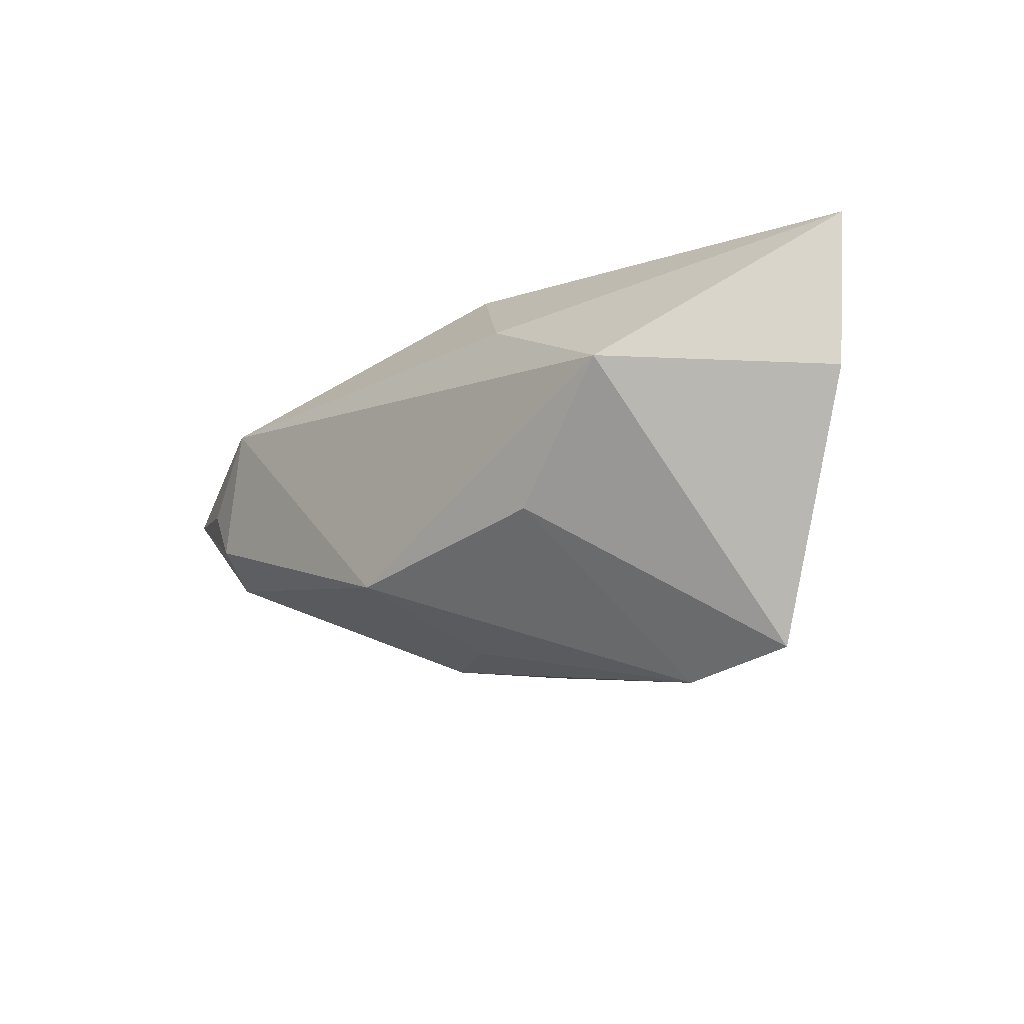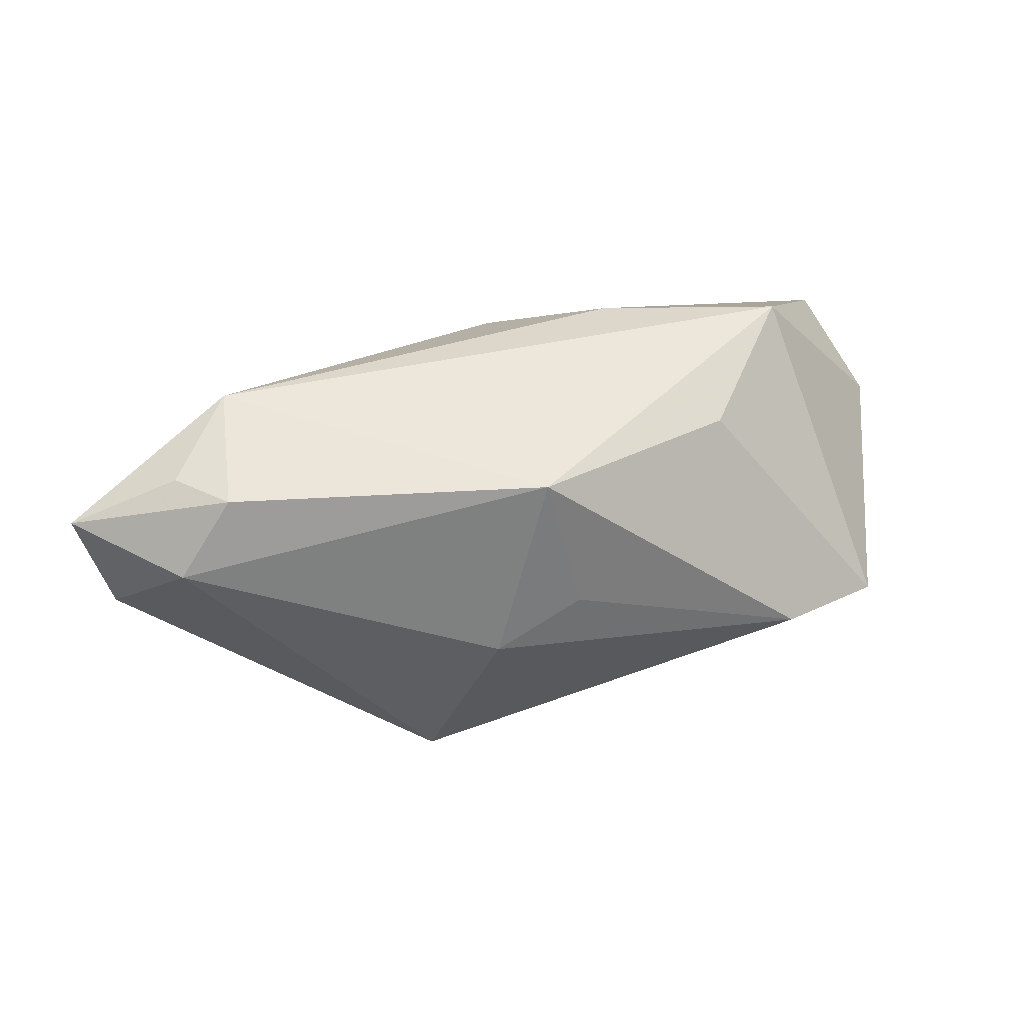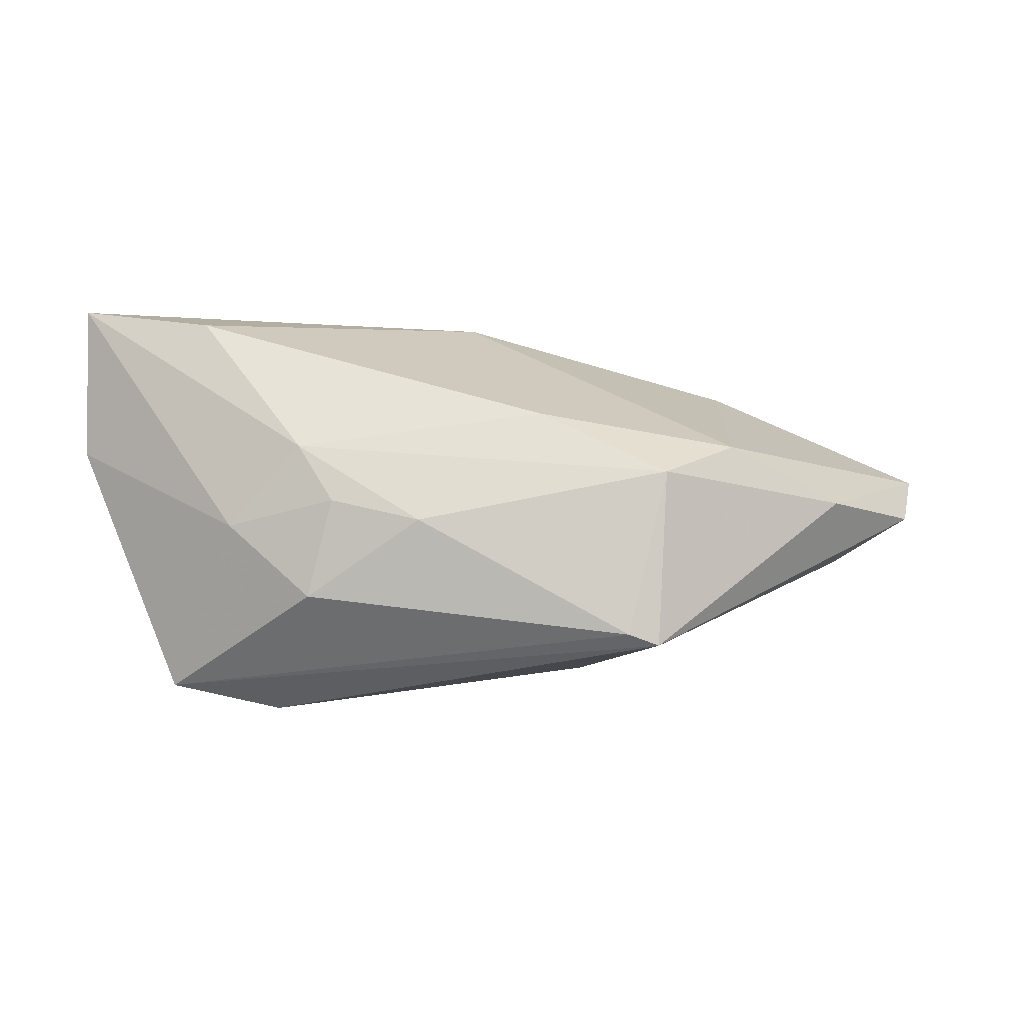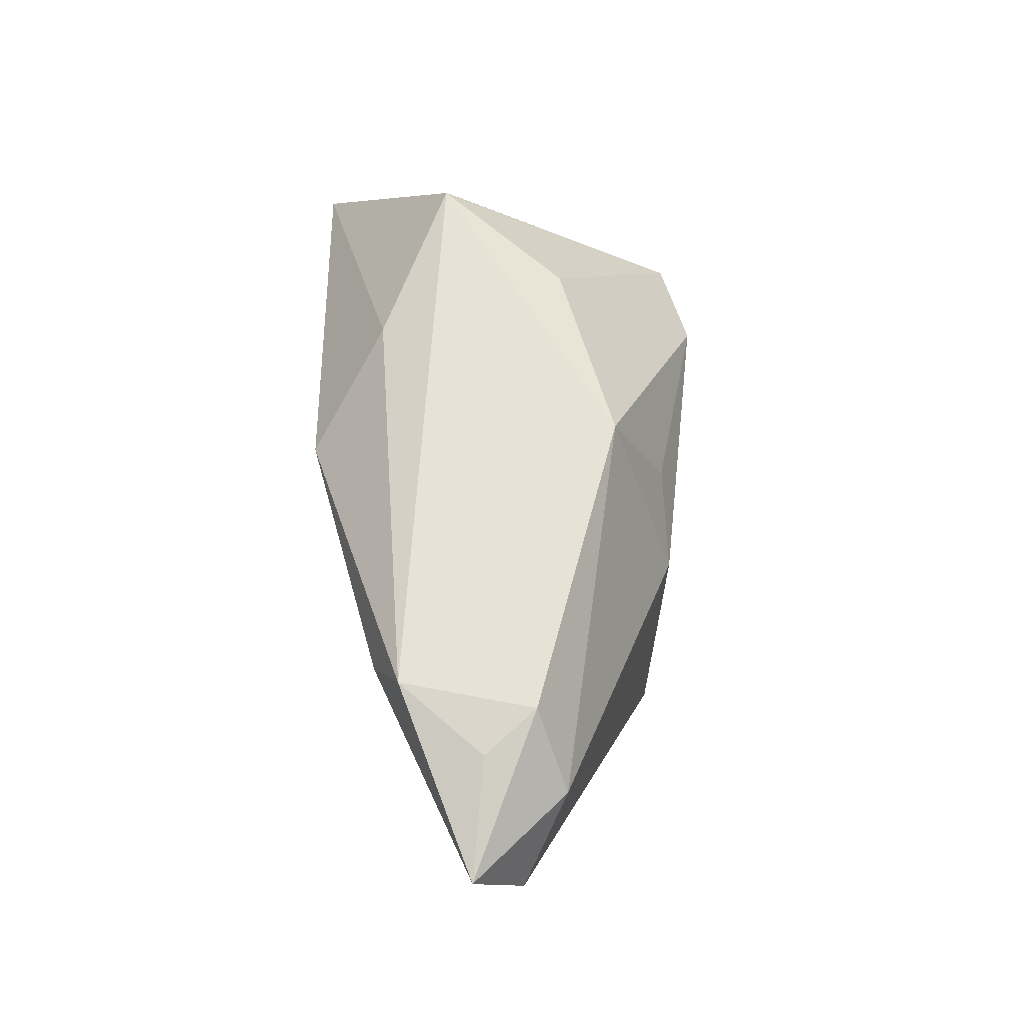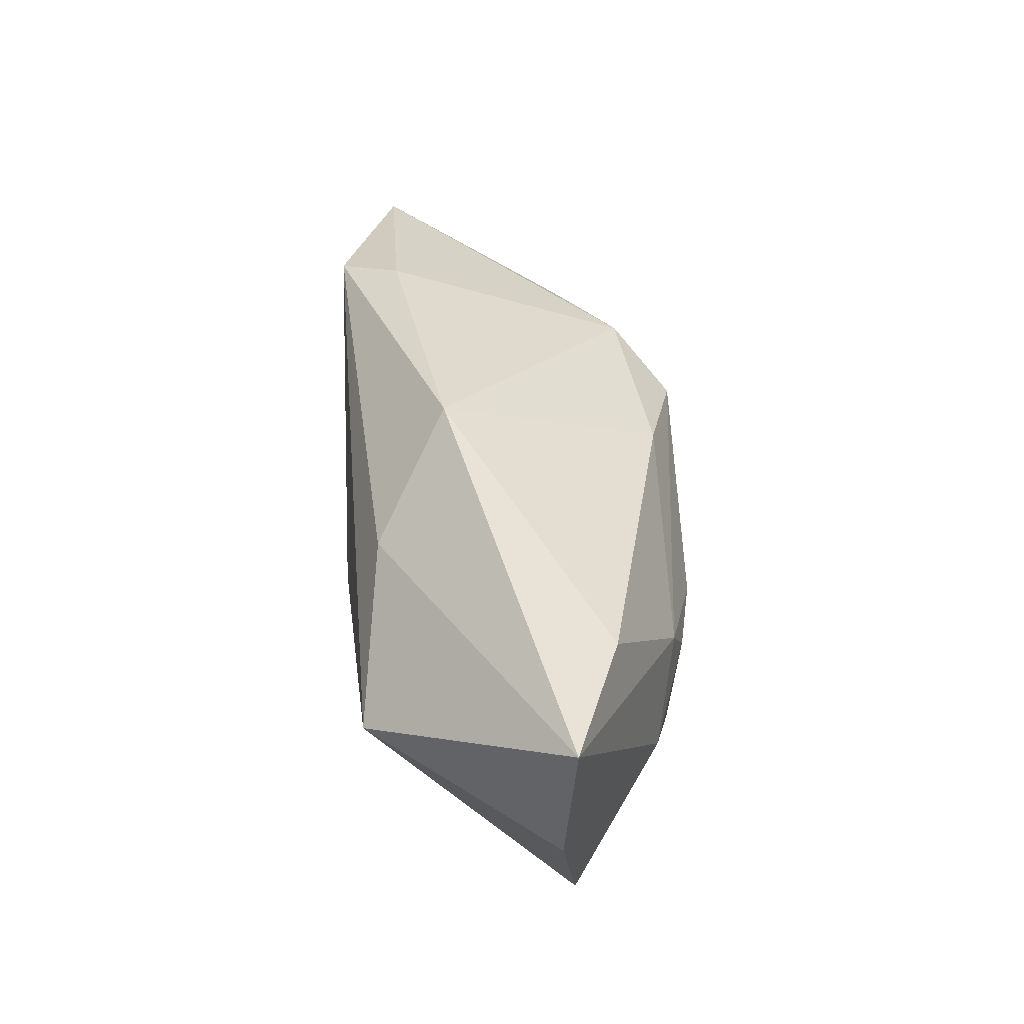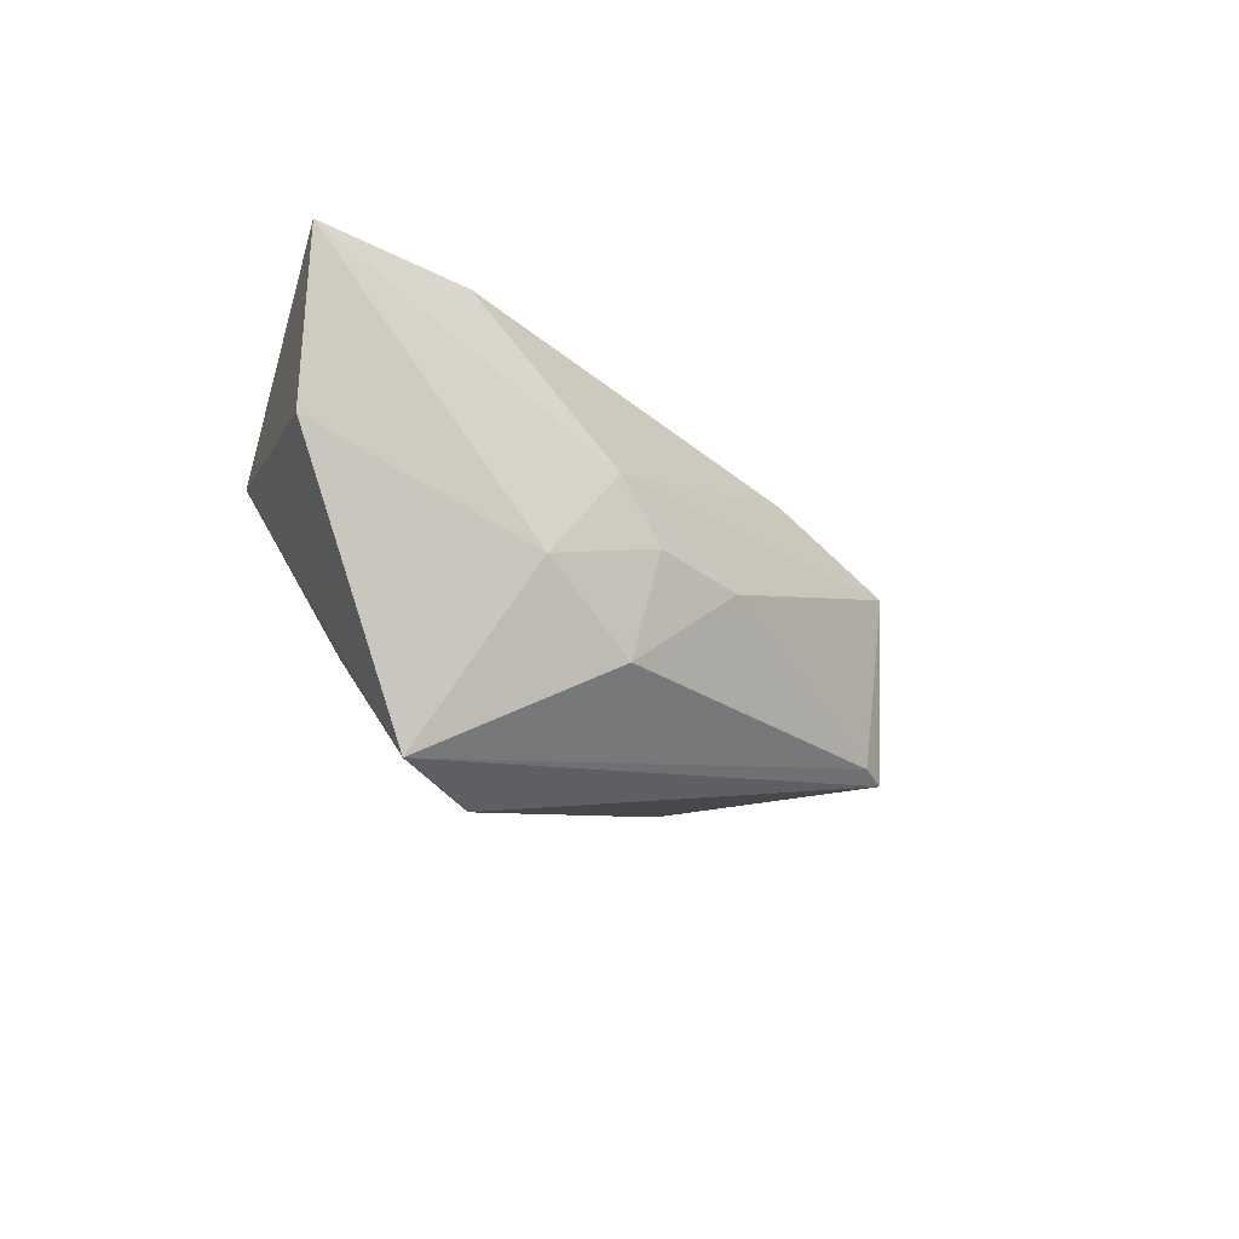
<metadata>
{"format":"obj","ext":"obj","renderer":"f3d","projection":"perspective","resolution":1024,"background":"white","views":[{"elev":-13.1,"azim":53.3,"up":"+Y"},{"elev":55.2,"azim":-19.3,"up":"+Z"},{"elev":-5.5,"azim":-179.0,"up":"+Y"},{"elev":62.9,"azim":-91.1,"up":"+Z"},{"elev":49.5,"azim":88.8,"up":"+Y"},{"elev":-14.3,"azim":126.2,"up":"+Y"}]}
</metadata>
<code>
v 0.05448 0.02684 -0.006724
v -0.02499 0.002394 -0.02382
v 0.04116 -0.02492 -0.008214
v -0.03507 0.01762 0.0154
v -0.05198 -0.006655 0.01518
v 0.001155 0.02684 0.00824
v 0.02155 -0.01358 -0.02127
v -0.004472 -0.01422 0.02341
v -0.01998 -0.01864 -0.02433
v 0.02735 -0.02806 -0.004925
v 0.01537 0.01701 0.01682
v 0.02275 -0.007818 0.01795
v -0.04943 0.003635 0.02217
v -0.04386 -0.002947 0.02341
v 0.02294 0.006171 -0.02098
v -0.04016 0.01409 0.02341
v -0.02379 -0.02002 -0.02369
v -0.002389 -0.02164 0.006275
v 0.03228 -0.004103 -0.01878
v 0.006993 -0.003883 -0.02464
v -0.01416 -0.02243 0.001098
v -0.06109 -0.001062 0.006253
v 0.05457 0.007107 -0.005434
v -0.03416 0.006474 -0.01637
v 0.03736 0.008039 0.01859
v -0.0491 -0.0002109 -0.008029
v -0.00873 0.01047 -0.02022
v 0.01838 -0.001163 -0.02284
v 0.03693 0.02396 -0.01213
v -0.0638 0.005274 0.01693
f 1 25 23
f 29 6 1
f 16 8 25
f 30 24 26
f 26 24 2
f 17 26 2
f 10 17 3
f 3 23 25
f 21 17 10
f 8 5 21
f 21 5 17
f 15 29 1
f 4 24 30
f 6 24 4
f 30 16 4
f 4 16 6
f 6 29 27
f 27 24 6
f 2 24 27
f 27 15 2
f 29 15 27
f 11 16 25
f 6 16 11
f 11 25 1
f 1 6 11
f 13 16 30
f 9 17 2
f 7 3 9
f 9 3 17
f 25 8 12
f 12 3 25
f 12 8 10
f 10 3 12
f 26 17 22
f 17 5 22
f 30 26 22
f 22 5 30
f 10 8 18
f 18 21 10
f 8 21 18
f 19 15 1
f 1 23 19
f 19 3 7
f 23 3 19
f 14 5 8
f 8 16 14
f 16 13 14
f 30 5 14
f 14 13 30
f 7 9 20
f 2 15 20
f 20 9 2
f 7 20 28
f 28 20 15
f 28 19 7
f 15 19 28

</code>
